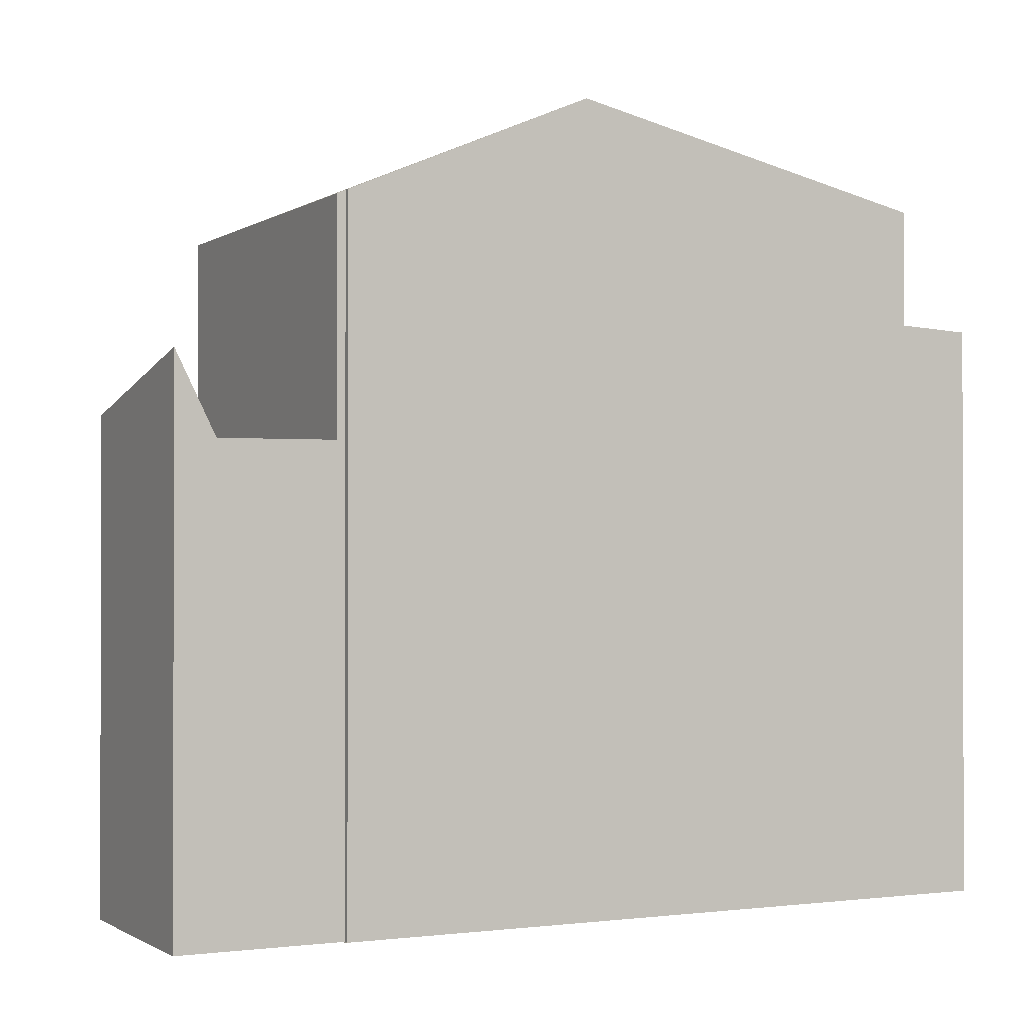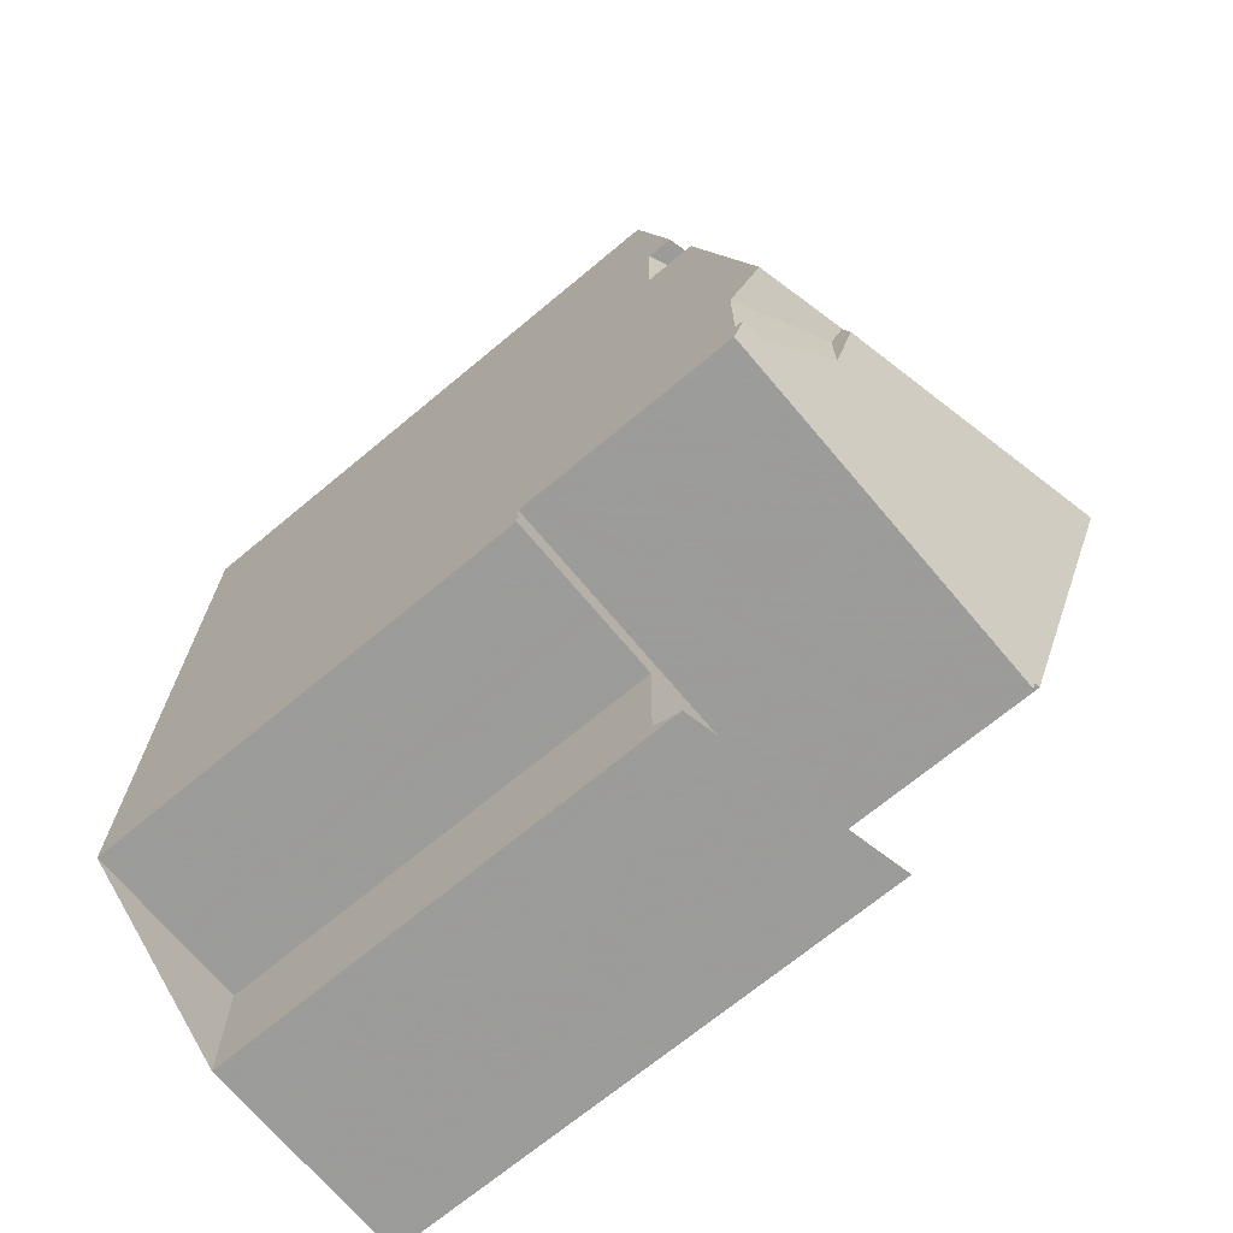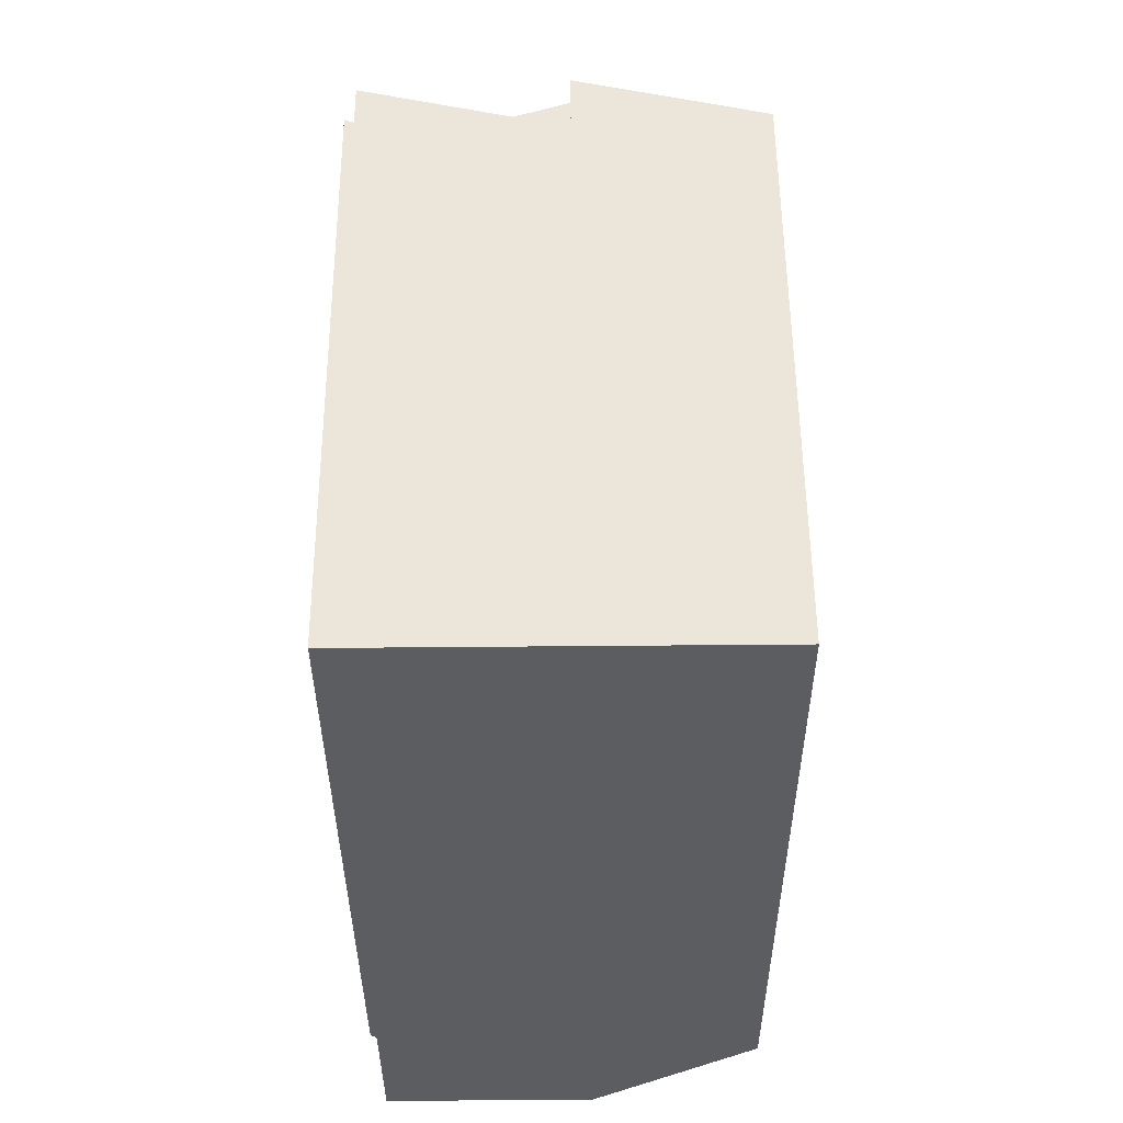
<metadata>
{"format":"obj","ext":"obj","renderer":"f3d","projection":"perspective","resolution":1024,"background":"white","views":[{"elev":-0.8,"azim":63.0,"up":"+Z"},{"elev":-69.8,"azim":-50.2,"up":"+Y"},{"elev":53.8,"azim":179.6,"up":"+Y"}]}
</metadata>
<code>
v 491.4 499.8 13.99
v 499.8 484.5 16.17
v 500 484.5 16.17
v 491.3 483.6 11.13
v 495 483.6 11.13
v 495 480.9 11.78
v 499.8 480.9 12.87
v 500 499.8 13.92
v 500 489.9 18.48
v 494.3 499.8 14.75
v 494.6 487.9 17.57
v 494.4 496.1 15.64
v 491.4 498.4 14.33
v 500 491.8 18.04
v 491.3 490.8 16.07
v 494.6 488.3 17.46
v 495 488 17.63
v 494.6 488.3 17.48
v 491.3 487.6 16.8
v 494.6 488.3 17.49
v 496.7 488.7 17.93
v 500 489.9 18.48
v 491.3 487.6 16.8
v 500 498.2 16.58
v 491.4 496 14.87
v 491.3 493.8 15.38
v 495.5 499.8 15.04
v 493.3 487.4 17.36
v 491.3 484.3 16.03
v 499.8 484.3 16.09
v 491.3 484.9 16.27
v 495 481.2 11.12
v 499.8 481.7 11.11
v 499.8 481.7 11.11
v 495 481.2 11.12
v 491.3 484.3 11.14
v 499.8 484.3 11.13
v 494.6 487.9 17.57
v 500 485 16.39
v 498.5 499.8 13.31
v 495.5 499.8 14.37
v 500 488.8 17.99
v 497.6 486.2 16.91
v 491.3 484.3 14.12
v 495.7 484.3 16.06
v 491.4 496 14.29
v 491.3 493.8 14.26
v 491.8 484.9 16.27
v 494.7 487.8 17.53
v 495 488 17.63
v 491.3 484.4 16.08
v 491.3 486.9 16.08
v 493.3 486.4 16.93
v 491.3 484.9 16.08
v 500 488.7 17.97
v 500 488.7 17.97
v 491.3 486.9 16.08
v 491.3 484.3 13.27
v 499.8 484.3 13.26
v 493.3 488 17.22
v 496.7 488.7 17.93
v 493.3 487.7 16.93
v 495 482.3 11.12
v 499.8 482.3 11.12
v 495.5 499.3 15.17
v 499.8 484.3 13.96
v 497.2 484.3 13.26
v 491.3 484.3 11.71
v 500 498.2 16.21
v 491.4 499.4 14.1
v 494.4 499.3 14.88
v 498.3 480.9 12.52
v 498.3 481.6 11.12
v 498.7 480.9 12.62
v 498.7 481.6 11.11
v 498.9 498.2 13.57
v 494.3 484.3 12.51
v 491.3 484.3 11.28
v 499.8 484.3 14.73
v 496.2 484.3 13.26
v 498.5 499.8 13.31
v 500 498.2 14.01
v 499.8 484.3 11.95
v 493.6 484.3 12.21
v 498.3 481.1 12.07
v 498.7 481.1 12.05
v 499.8 481.3 12
v 493.3 484.3 12.23
v 491.3 484.3 12.31
v 496.6 480.9 12.14
v 493.3 486.4 16.93
v 493.3 487.7 16.93
v 493.3 496 15.37
v 493.3 493.8 15.89
v 493.3 487.4 17.36
v 493.3 486.4 16.93
v 493.3 488 17.22
v 493.3 487.7 16.93
v 493.3 484.3 11.13
v 493.3 484.3 12.09
v 493.3 496 15.16
v 493.3 493.8 15.13
v 493.3 496.9 15.18
v 493.4 499.3 14.62
v 493.3 484.3 12.23
v 493.3 484.3 13.27
v 493.3 484.3 14.99
v 493.3 483.6 11.13
v 493.3 484.3 12.23
v 493.3 489.3 16.93
v 493.3 487.4 17.36
v 493.4 499.8 14.5
v 493.3 488 17.22
v 493.3 484.3 16.05
v 499.8 484.3 13.95
v 499.8 484.3 13.26
v 499.9 498.2 16.54
v 499.8 484.3 16.09
v 499.8 488.7 17.97
v 499.8 489.8 18.45
v 499.8 485.1 16.43
v 499.8 488.6 17.91
v 499.8 489.8 18.45
v 499.8 481.7 11.11
v 499.8 482.3 11.12
v 499.8 484.3 14.72
v 499.9 498.2 16.16
v 499.8 492 17.96
v 499.8 481.7 11.11
v 499.8 481.3 12
v 499.9 498.2 13.94
v 499.8 484.3 11.95
v 499.8 480.9 12.86
v 499.8 484.3 11.13
v 499.9 499.8 13.85
v 495.7 484.3 16.06
v 493.3 484.3 16.05
v 499.8 484.3 11.13
v 493.3 484.3 11.13
v 491.3 484.3 16.03
v 491.3 484.3 11.14
v 499.8 484.3 11.13
v 499.8 484.3 16.09
v 499.8 484.3 16.09
v 495.8 481.3 11.12
v 495 481.3 11.12
v 498.3 481.3 11.69
v 498.7 481.3 11.78
v 499.8 481.3 12.03
v 499.8 481.3 12.04
v 499.7 481.3 12
v 495.8 481.3 11.12
v 495.4 498.2 15
v 495.4 498.2 15.41
v 495.4 498.2 14.77
v 491.6 498.2 14.44
v 493.3 498.2 14.88
v 499.9 498.2 16.54
v 500 498.2 16.58
v 498.9 498.2 13.57
v 494.4 498.2 15.14
v 498.9 498.2 13.57
v 499.9 498.2 13.94
v 491.4 498.2 14.37
v 500 498.2 14.01
v 498.3 489.3 18.2
v 498.3 488.7 17.95
v 498.3 487 17.23
v 498.3 485.9 16.75
v 498.4 498.2 13.76
v 498.3 484.3 11.13
v 498.3 482.3 11.12
v 498.3 484.3 16.08
v 498.3 481.6 11.12
v 498.4 499.8 13.36
v 498.3 493.1 17.32
v 498.4 498.2 16.16
v 498.4 498.2 13.76
v 498.3 484.3 13.26
v 498.3 484.3 13.56
v 498.4 498.2 16.16
v 498.3 484.3 16.08
v 498.3 489.3 18.2
v 498.3 484.3 14.11
v 498.4 498.2 15.77
v 498.3 484.3 12.02
v 498.3 484.3 11.13
v 491.4 499.1 14.17
v 493.4 499.1 14.67
v 494.4 499.1 14.93
v 495.5 499.1 15.14
v 495.5 499.1 15.21
v 495.5 499.1 14.55
v 498.7 499.1 13.43
v 498.4 499.1 13.55
v 498.7 499.1 13.43
v 499.9 499 13.89
v 500 499 13.96
v 495.5 499.5 15.1
v 498.6 499.5 13.35
v 495.5 499.5 14.44
v 498.6 499.5 13.35
v 498.4 499.5 13.43
v 493.4 499.6 14.56
v 494.3 499.6 14.82
v 499.9 499.5 13.86
v 491.4 499.6 14.05
v 500 499.5 13.93
v 493.3 496 15.37
v 493.3 496 15.16
v 499.8 496 17.04
v 500 496 17.08
v 494.5 496 15.67
v 498.4 496 16.66
v 491.4 496 14.87
v 493.3 496 15.37
v 494.4 496 15.65
v 493.3 496 15.16
v 491.4 496 14.29
v 493.3 493.8 15.89
v 493.3 493.8 15.13
v 499.8 493.8 17.55
v 500 493.8 17.59
v 497.4 493.8 16.94
v 498.3 493.8 17.17
v 491.3 493.8 15.38
v 493.3 493.8 15.89
v 494.5 493.8 16.17
v 493.3 493.8 15.13
v 491.3 493.8 14.26
v 493.6 486.6 17.03
v 493.6 487.5 17.4
v 493.5 484.3 16.05
v 493.6 493.8 15.95
v 493.6 489.1 17.03
v 493.6 499.3 14.68
v 493.6 499.1 14.74
v 493.6 498.2 14.94
v 493.6 496.7 15.28
v 493.5 483.6 11.13
v 493.5 484.3 11.13
v 493.6 499.6 14.62
v 493.6 496 15.44
v 493.5 484.3 12.22
v 493.5 484.3 12.18
v 493.5 484.3 12.3
v 493.5 484.3 13.27
v 493.6 487.5 17.4
v 493.6 499.8 14.56
v 493.6 488.1 17.27
v 493.5 484.3 16.05
v 493.5 484.3 15.1
v 493.5 484.3 11.13
v 496.1 484.7 16.25
v 493.5 484.7 16.23
v 491.6 484.7 16.21
v 491.3 484.7 16.21
v 493.3 484.7 16.22
v 500 484.7 16.28
v 499.8 484.7 16.27
v 498.3 484.7 16.26
v 496.2 484.8 16.28
v 493.5 484.8 16.26
v 491.7 484.8 16.25
v 491.3 484.8 16.24
v 493.3 484.8 16.26
v 500 484.8 16.31
v 499.8 484.8 16.31
v 498.3 484.8 16.3
v 491.3 484.9 16.08
v 491.8 484.9 16.27
v 496.3 484.9 16.31
v 493.5 484.9 16.29
v 491.8 484.9 16.27
v 491.3 484.9 16.27
v 493.3 484.9 16.29
v 500 484.8 16.34
v 499.8 484.8 16.34
v 498.3 484.8 16.32
v 498.7 489.4 18.27
v 498.7 488.7 17.96
v 498.7 487.4 17.42
v 498.7 485.6 16.66
v 498.8 492.8 17.5
v 498.8 493.8 17.27
v 498.7 484.8 16.3
v 498.7 484.7 16.27
v 498.7 484.3 11.13
v 498.7 482.3 11.12
v 498.7 484.3 16.09
v 498.7 481.6 11.11
v 498.8 498.8 13.47
v 498.8 498.2 13.62
v 498.8 496 16.76
v 498.8 498.2 16.26
v 498.8 498.2 13.62
v 498.7 484.3 13.26
v 498.7 484.3 13.67
v 498.8 498.2 16.26
v 498.7 484.3 16.09
v 498.7 489.4 18.27
v 498.7 484.3 14.28
v 498.8 498.2 15.87
v 498.7 484.3 12
v 498.7 484.3 11.13
v 498.8 498.8 13.47
v 498.8 499.1 13.45
v 498.8 499.5 13.43
v 498.8 499.8 13.41
v 498.7 484.8 16.33
v 495.4 488.2 17.71
v 495.4 481.2 11.12
v 495.4 481.3 11.12
v 495.4 484.3 12.94
v 495.4 484.3 12.79
v 495.4 493.8 16.42
v 495.4 488.4 17.66
v 495.4 484.3 16.06
v 495.4 482.3 11.12
v 495.4 484.3 11.13
v 495.4 484.7 16.24
v 495.4 484.8 16.28
v 495.4 481.2 11.12
v 495.4 480.9 11.87
v 495.4 498.2 15.41
v 495.4 496 15.91
v 495.4 487.4 17.38
v 495.4 498.2 14.77
v 495.5 499.1 14.55
v 495.5 499.5 14.44
v 495.5 499.1 15.21
v 495.5 499.8 14.37
v 495.5 499.5 15.1
v 495.5 499.3 15.17
v 495.4 495.3 16.08
v 495.4 498.2 14.77
v 495.4 484.3 13.26
v 495.4 484.3 16.06
v 495.4 484.3 15.92
v 495.4 498.2 15.41
v 495.4 498.2 15
v 495.4 484.3 12.14
v 495.4 484.3 11.13
v 495.4 488.2 17.71
v 495.5 499.8 15.04
v 495.4 484.9 16.3
v 491.4 499.6 14.05
v 491.4 499.8 13.99
v 491.4 499.8 1.05
v 491.4 499.6 1.05
v 500 484.5 16.17
v 499.8 484.5 16.17
v 499.8 484.5 1.05
v 500 484.5 1.05
v 500 484.7 16.28
v 500 484.5 16.17
v 500 484.5 1.05
v 500 484.7 1.05
v 493.3 483.6 11.13
v 491.3 483.6 11.13
v 491.3 483.6 1.05
v 493.3 483.6 1.05
v 495 482.3 11.12
v 495 483.6 11.13
v 495 483.6 1.05
v 495 482.3 1.05
v 495.4 480.9 11.87
v 495 480.9 11.78
v 495 480.9 1.05
v 495.4 480.9 1.05
v 499.8 481.3 12.04
v 499.8 480.9 12.87
v 499.8 480.9 1.05
v 499.8 481.3 1.05
v 499.9 499.8 13.85
v 500 499.8 13.92
v 500 499.8 1.05
v 499.9 499.8 1.05
v 500 491.8 18.04
v 500 489.9 18.48
v 500 489.9 1.05
v 500 491.8 1.05
v 493.6 499.8 14.56
v 494.3 499.8 14.75
v 494.3 499.8 1.05
v 493.6 499.8 1.05
v 491.4 498.2 14.37
v 491.4 498.4 14.33
v 491.4 498.4 1.05
v 491.4 498.2 1.05
v 500 493.8 17.59
v 500 491.8 18.04
v 500 491.8 1.05
v 500 493.8 1.05
v 491.3 487.6 16.8
v 491.3 490.8 16.07
v 491.3 490.8 1.05
v 491.3 487.6 1.05
v 491.3 486.9 16.08
v 491.3 487.6 16.8
v 491.3 487.6 1.05
v 491.3 486.9 1.05
v 499.8 482.3 11.12
v 499.8 481.7 11.11
v 499.8 481.7 1.05
v 499.8 482.3 1.05
v 495 480.9 11.78
v 495 481.2 11.12
v 495 481.2 1.05
v 495 480.9 1.05
v 500 488.7 17.97
v 500 485 16.39
v 500 485 1.05
v 500 488.7 1.05
v 500 489.9 18.48
v 500 488.8 17.99
v 500 488.8 1.05
v 500 489.9 1.05
v 491.3 484.3 16.03
v 491.3 484.4 16.08
v 491.3 484.4 1.05
v 491.3 484.3 1.05
v 500 488.8 17.99
v 500 488.7 17.97
v 500 488.7 1.05
v 500 488.8 1.05
v 491.3 484.9 16.08
v 491.3 486.9 16.08
v 491.3 486.9 1.05
v 491.3 484.9 1.05
v 495 481.3 11.12
v 495 482.3 11.12
v 495 482.3 1.05
v 495 481.3 1.05
v 499.8 484.3 11.13
v 499.8 482.3 11.12
v 499.8 482.3 1.05
v 499.8 484.3 1.05
v 491.4 499.1 14.17
v 491.4 499.4 14.1
v 491.4 499.4 1.05
v 491.4 499.1 1.05
v 498.7 480.9 12.62
v 498.3 480.9 12.52
v 498.3 480.9 1.05
v 498.7 480.9 1.05
v 499.8 480.9 12.86
v 498.7 480.9 12.62
v 498.7 480.9 1.05
v 499.8 480.9 1.05
v 498.4 499.8 13.36
v 498.5 499.8 13.31
v 498.5 499.8 1.05
v 498.4 499.8 1.05
v 499.8 481.7 11.11
v 499.8 481.3 12
v 499.8 481.3 1.05
v 499.8 481.7 1.05
v 498.3 480.9 12.52
v 496.6 480.9 12.14
v 496.6 480.9 1.05
v 498.3 480.9 1.05
v 493.5 483.6 11.13
v 493.3 483.6 11.13
v 493.3 483.6 1.05
v 493.5 483.6 1.05
v 491.4 499.8 13.99
v 493.4 499.8 14.5
v 493.4 499.8 1.05
v 491.4 499.8 1.05
v 499.8 480.9 12.87
v 499.8 480.9 12.86
v 499.8 480.9 1.05
v 499.8 480.9 1.05
v 498.8 499.8 13.41
v 499.9 499.8 13.85
v 499.9 499.8 1.05
v 498.8 499.8 1.05
v 491.3 483.6 11.13
v 491.3 484.3 11.14
v 491.3 484.3 1.05
v 491.3 483.6 1.05
v 499.8 484.5 16.17
v 499.8 484.3 16.09
v 499.8 484.3 1.05
v 499.8 484.5 1.05
v 495 481.2 11.12
v 495 481.3 11.12
v 495 481.3 1.05
v 495 481.2 1.05
v 499.8 481.3 12
v 499.8 481.3 12.04
v 499.8 481.3 1.05
v 499.8 481.3 1.05
v 491.4 496 14.87
v 491.4 498.2 14.37
v 491.4 498.2 1.05
v 491.4 496 1.05
v 500 499 13.96
v 500 498.2 14.01
v 500 498.2 1.05
v 500 499 1.05
v 495.5 499.8 14.37
v 498.4 499.8 13.36
v 498.4 499.8 1.05
v 495.5 499.8 1.05
v 491.4 498.4 14.33
v 491.4 499.1 14.17
v 491.4 499.1 1.05
v 491.4 498.4 1.05
v 500 499.5 13.93
v 500 499 13.96
v 500 499 1.05
v 500 499.5 1.05
v 491.4 499.4 14.1
v 491.4 499.6 14.05
v 491.4 499.6 1.05
v 491.4 499.4 1.05
v 500 499.8 13.92
v 500 499.5 13.93
v 500 499.5 1.05
v 500 499.8 1.05
v 500 498.2 16.58
v 500 496 17.08
v 500 496 1.05
v 500 498.2 1.05
v 491.3 493.8 14.26
v 491.4 496 14.29
v 491.4 496 1.05
v 491.3 493.8 1.05
v 500 496 17.08
v 500 493.8 17.59
v 500 493.8 1.05
v 500 496 1.05
v 491.3 490.8 16.07
v 491.3 493.8 15.38
v 491.3 493.8 1.05
v 491.3 490.8 1.05
v 495 483.6 11.13
v 493.5 483.6 11.13
v 493.5 483.6 1.05
v 495 483.6 1.05
v 493.4 499.8 14.5
v 493.6 499.8 14.56
v 493.6 499.8 1.05
v 493.4 499.8 1.05
v 491.3 484.4 16.08
v 491.3 484.7 16.21
v 491.3 484.7 1.05
v 491.3 484.4 1.05
v 500 484.8 16.31
v 500 484.7 16.28
v 500 484.7 1.05
v 500 484.8 1.05
v 491.3 484.7 16.21
v 491.3 484.8 16.24
v 491.3 484.8 1.05
v 491.3 484.7 1.05
v 500 484.8 16.34
v 500 484.8 16.31
v 500 484.8 1.05
v 500 484.8 1.05
v 491.3 484.8 16.24
v 491.3 484.9 16.27
v 491.3 484.9 1.05
v 491.3 484.8 1.05
v 500 485 16.39
v 500 484.8 16.34
v 500 484.8 1.05
v 500 485 1.05
v 498.5 499.8 13.31
v 498.8 499.8 13.41
v 498.8 499.8 1.05
v 498.5 499.8 1.05
v 496.6 480.9 12.14
v 495.4 480.9 11.87
v 495.4 480.9 1.05
v 496.6 480.9 1.05
v 494.3 499.8 14.75
v 495.5 499.8 15.04
v 495.5 499.8 1.05
v 494.3 499.8 1.05
v 499.8 480.9 1.05
v 495 480.9 1.05
v 495 483.6 1.05
v 491.3 483.6 1.05
v 491.4 499.8 1.05
v 500 499.8 1.05
v 500 484.5 1.05
v 499.8 484.5 1.05
f 147 73 152
f 344 21 317
f 156 13 164
f 204 112 1 207
f 18 11 17 20
f 110 15 19 113
f 20 16 18
f 123 9 14 128
f 208 8 135 206
f 114 29 44 107
f 93 25 46 101
f 94 26 47 102
f 56 42 55
f 271 91 92 57 270
f 50 38 49
f 232 95 96 231
f 116 59 66 115
f 281 119 120 280
f 60 28 53 62
f 48 31 54
f 283 121 122 282
f 100 78 36 99
f 282 122 119 281
f 313 146 32 312
f 115 66 79 126
f 315 67 80 314
f 127 69 24 117
f 189 104 70 188
f 148 75 73 147
f 130 87 34 129
f 105 88 68 78 100
f 107 44 58 106
f 89 68 88
f 131 82 69 127
f 289 125 138 288
f 132 83 59 116
f 85 72 74 86
f 150 87 130 149
f 109 88 105
f 106 58 89 88 109
f 90 72 85
f 257 51 256
f 97 23 52 98
f 134 37 83 132
f 237 190 71 236
f 245 84 244
f 126 79 30 118
f 141 4 108 139
f 244 84 77 246
f 314 80 337
f 243 217 12 239
f 242 205 10 249
f 248 11 18 250
f 250 18 16 235
f 339 45 338
f 180 67 179
f 119 55 42 22 120
f 121 39 56 55 122
f 122 55 119
f 124 33 64 125
f 184 80 67 180
f 341 185 181 340
f 151 130 129 75 148
f 336 178 185 341
f 138 125 64 142
f 342 186 179 67 315
f 149 130 151
f 343 187 186 342
f 337 80 184 182 45 339
f 213 12 217
f 309 40 200 308
f 258 137 233 255
f 256 51 140 137 258
f 260 144 143 2 3 259
f 290 144 260 287
f 291 124 125 289
f 147 85 86 148
f 149 133 7 150
f 148 86 151
f 151 86 74 133 149
f 324 90 85 147 152 323
f 192 154 153 191
f 191 153 155 193
f 156 103 157
f 212 159 158 211
f 293 160 292
f 239 12 161 238
f 326 214 177 325
f 216 103 156 164 215
f 166 61 167
f 168 43 169
f 311 50 49 327
f 241 139 108 240
f 254 136 173 261
f 319 63 146 313
f 295 177 214 294
f 298 180 179 297
f 302 184 180 298
f 299 181 185 303
f 303 185 178 296
f 297 179 186 304
f 304 186 187 305
f 300 182 184 302
f 284 176 183 301
f 188 13 156 157 189
f 238 161 190 237
f 191 65 192
f 199 65 191 193 201
f 203 195 194 202
f 307 196 306
f 197 163 165 198
f 201 41 27 199
f 202 81 175 203
f 236 71 205 242
f 308 200 196 307
f 207 70 104 204
f 206 197 198 208
f 221 210 209 220
f 223 212 211 222
f 335 224 225 214 326
f 294 214 225 285
f 234 228 217 243
f 316 224 335
f 222 128 14 223
f 224 176 225
f 226 15 110 227
f 285 225 176 284
f 235 16 228 234
f 317 21 183 176 224 316
f 229 218 219 230
f 231 49 38 232
f 234 227 110 235
f 236 104 189 237
f 238 157 103 239
f 320 241 240 5 63 319
f 237 189 157 238
f 242 204 104 236
f 243 216 227 234
f 244 105 100 245
f 246 109 105 244
f 247 106 109 246
f 239 103 216 243
f 249 112 204 242
f 250 113 111 248
f 235 110 113 250
f 251 114 107 252
f 245 100 99 253
f 252 107 106 247
f 321 255 233 318
f 322 263 255 321
f 265 257 256 264
f 264 256 258 266
f 268 260 259 267
f 287 260 268 286
f 262 254 261 269
f 266 258 255 263
f 346 273 263 322
f 275 265 264 274
f 274 264 266 276
f 278 268 267 277
f 286 268 278 310
f 272 262 269 279
f 276 266 263 273
f 327 49 231 273 346
f 276 96 274
f 277 39 121 278
f 310 278 121 283
f 279 169 43 272
f 273 231 96 276
f 280 166 167 281
f 282 168 169 283
f 281 167 168 282
f 284 128 222 285
f 286 269 261 287
f 288 171 172 289
f 287 261 173 290
f 289 172 174 291
f 292 194 195 170 293
f 294 211 158 295
f 297 116 115 298
f 298 115 126 302
f 303 127 117 299
f 296 76 131 127 303
f 304 132 116 297
f 305 134 132 304
f 302 126 118 300
f 301 123 128 284
f 306 162 163 197 307
f 307 197 206 308
f 285 222 211 294
f 308 206 135 309
f 310 279 269 286
f 283 169 279 310
f 312 145 313
f 314 77 315
f 316 228 16 20 317
f 319 172 171 320
f 318 136 254 321
f 321 254 262 322
f 323 35 6 324
f 325 161 12 213 326
f 327 43 168 167 61 311
f 313 145 174 172 319
f 328 170 195 329
f 329 195 203 330
f 331 190 161 325
f 330 203 175 332
f 333 205 71 334
f 326 213 335
f 335 213 217 228 316
f 337 247 246 77 314
f 338 251 252 339
f 334 71 190 331
f 315 77 84 342
f 342 84 245 253 343
f 339 252 247 337
f 345 10 205 333
f 317 20 17 344
f 322 262 272 346
f 346 272 43 327
f 348 349 350 347
f 352 353 354 351
f 356 357 358 355
f 360 361 362 359
f 364 365 366 363
f 368 369 370 367
f 372 373 374 371
f 376 377 378 375
f 380 381 382 379
f 384 385 386 383
f 388 389 390 387
f 392 393 394 391
f 396 397 398 395
f 400 401 402 399
f 404 405 406 403
f 408 409 410 407
f 412 413 414 411
f 416 417 418 415
f 420 421 422 419
f 424 425 426 423
f 428 429 430 427
f 432 433 434 431
f 436 437 438 435
f 440 441 442 439
f 444 445 446 443
f 448 449 450 447
f 452 453 454 451
f 456 457 458 455
f 460 461 462 459
f 464 465 466 463
f 468 469 470 467
f 472 473 474 471
f 476 477 478 475
f 480 481 482 479
f 484 485 486 483
f 488 489 490 487
f 492 493 494 491
f 496 497 498 495
f 500 501 502 499
f 504 505 506 503
f 508 509 510 507
f 512 513 514 511
f 516 517 518 515
f 520 521 522 519
f 524 525 526 523
f 528 529 530 527
f 532 533 534 531
f 536 537 538 535
f 540 541 542 539
f 544 545 546 543
f 548 549 550 547
f 552 553 554 551
f 556 557 558 555
f 560 561 562 559
f 564 565 566 563
f 568 569 570 567
f 572 573 574 571
f 576 577 578 575
f 580 581 582 579
f 584 585 586 587 588 589 590 583

</code>
